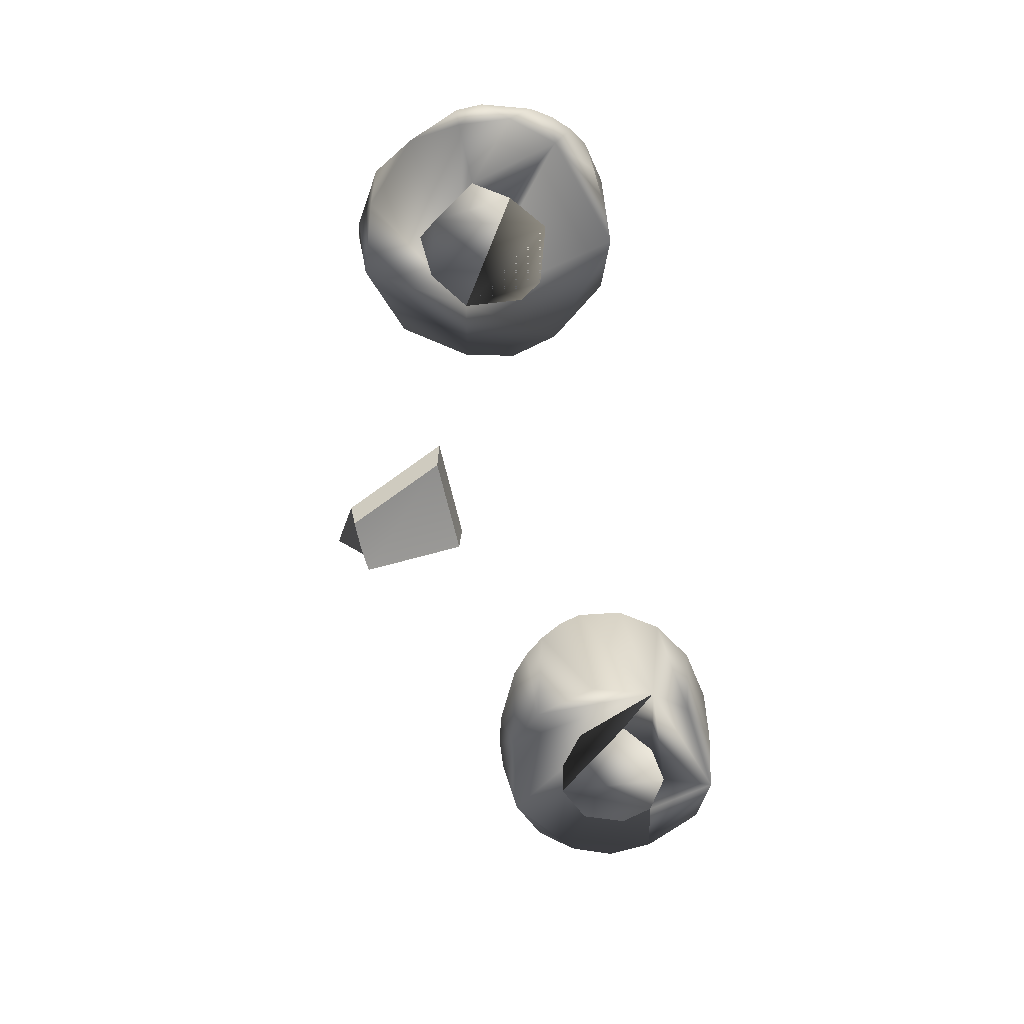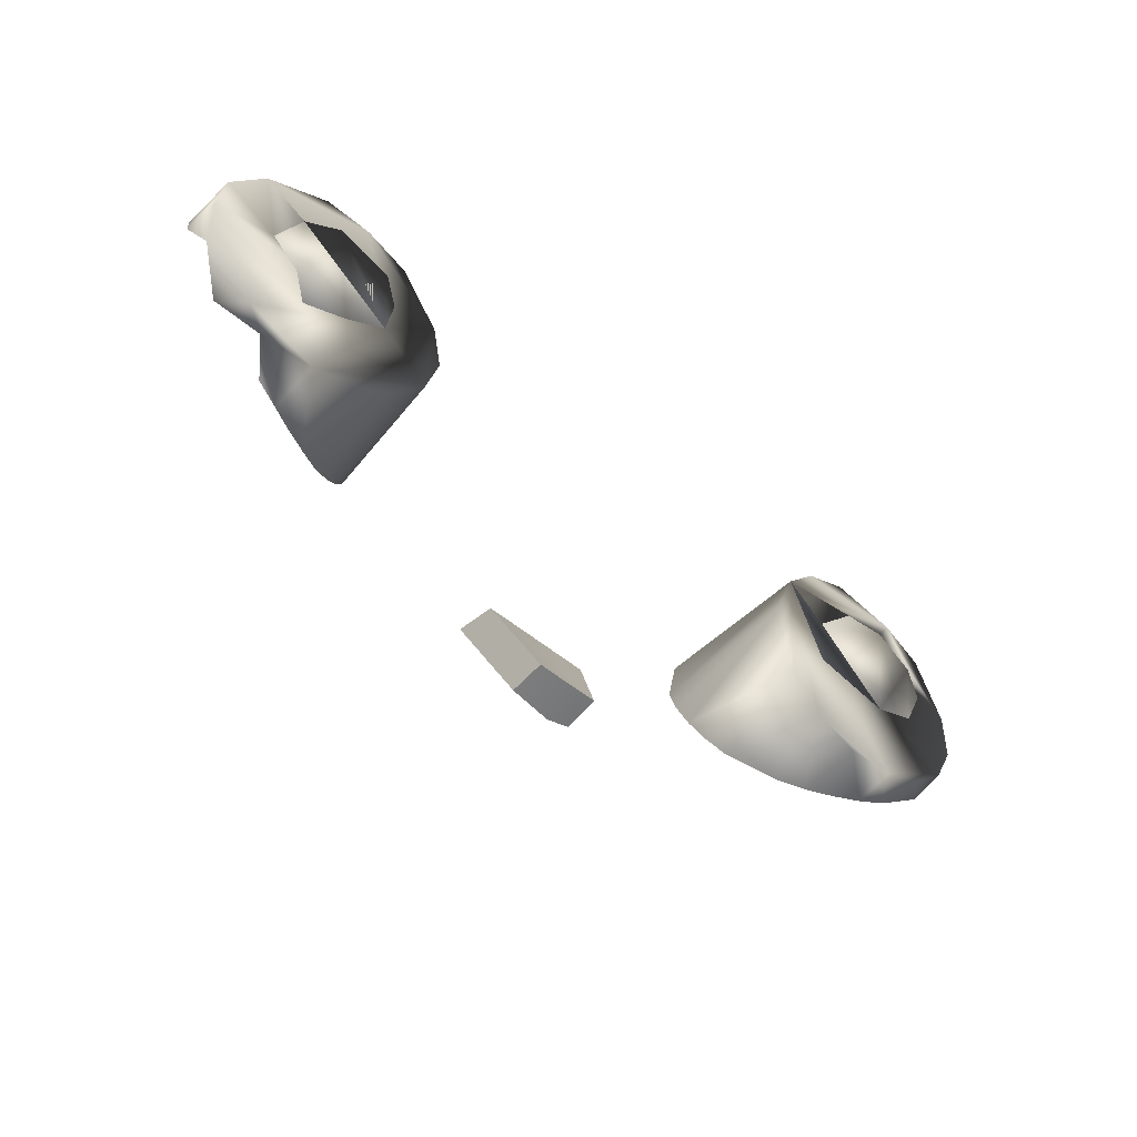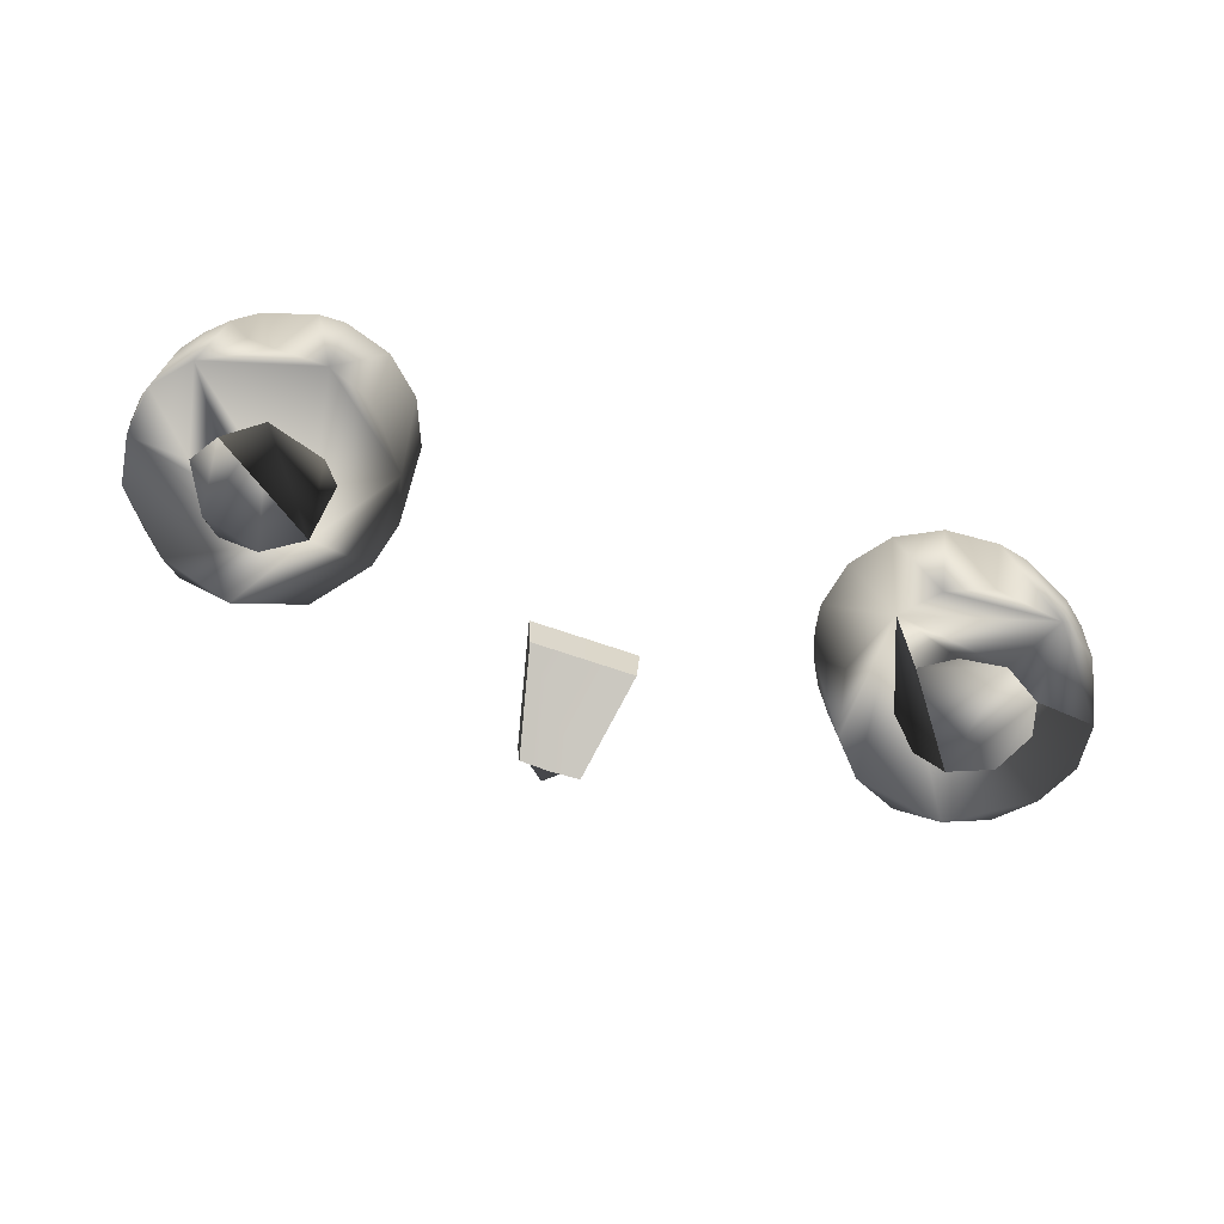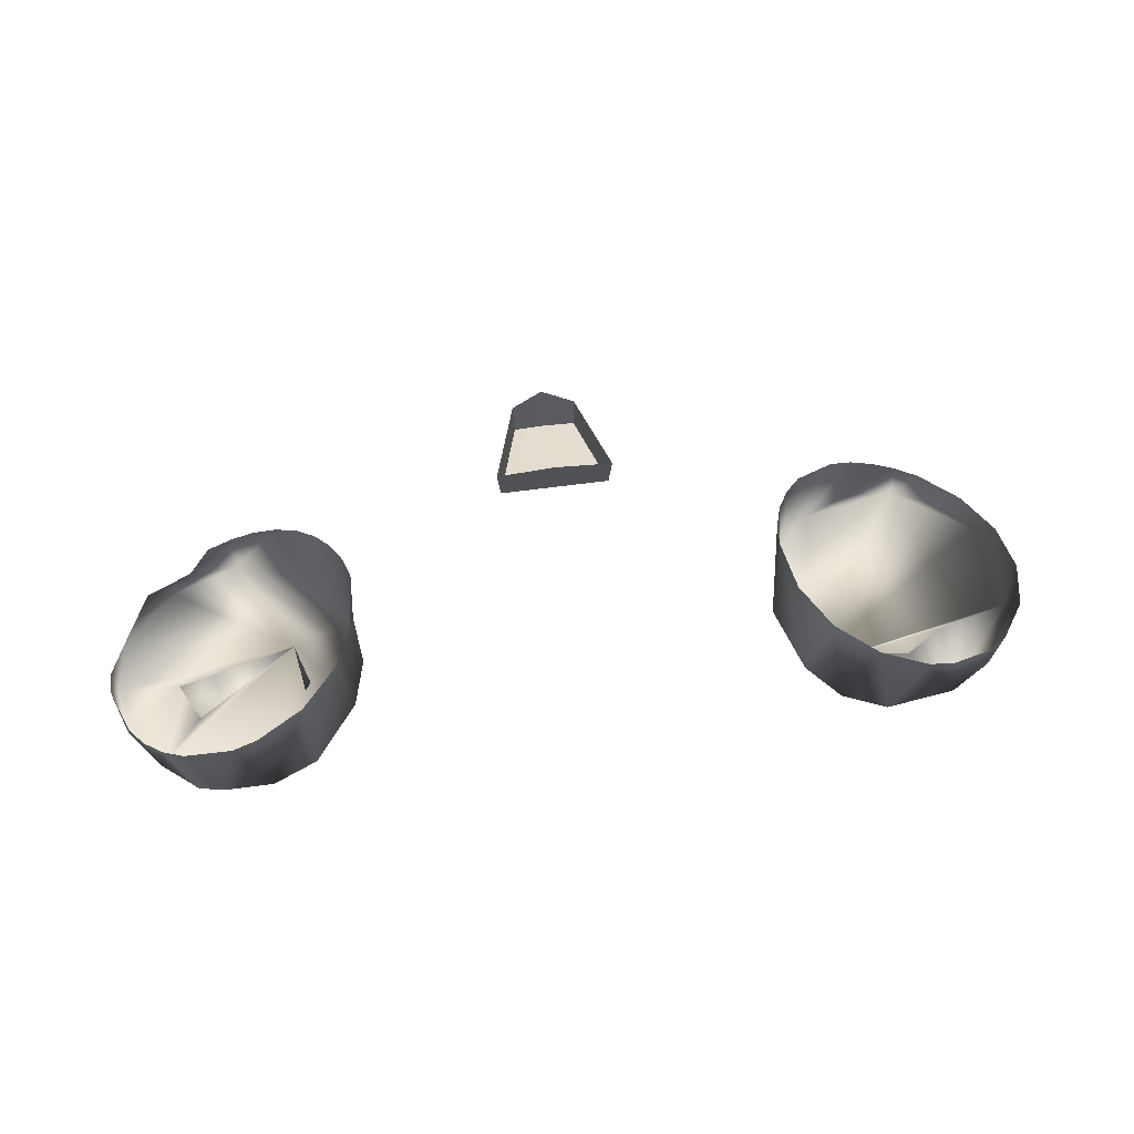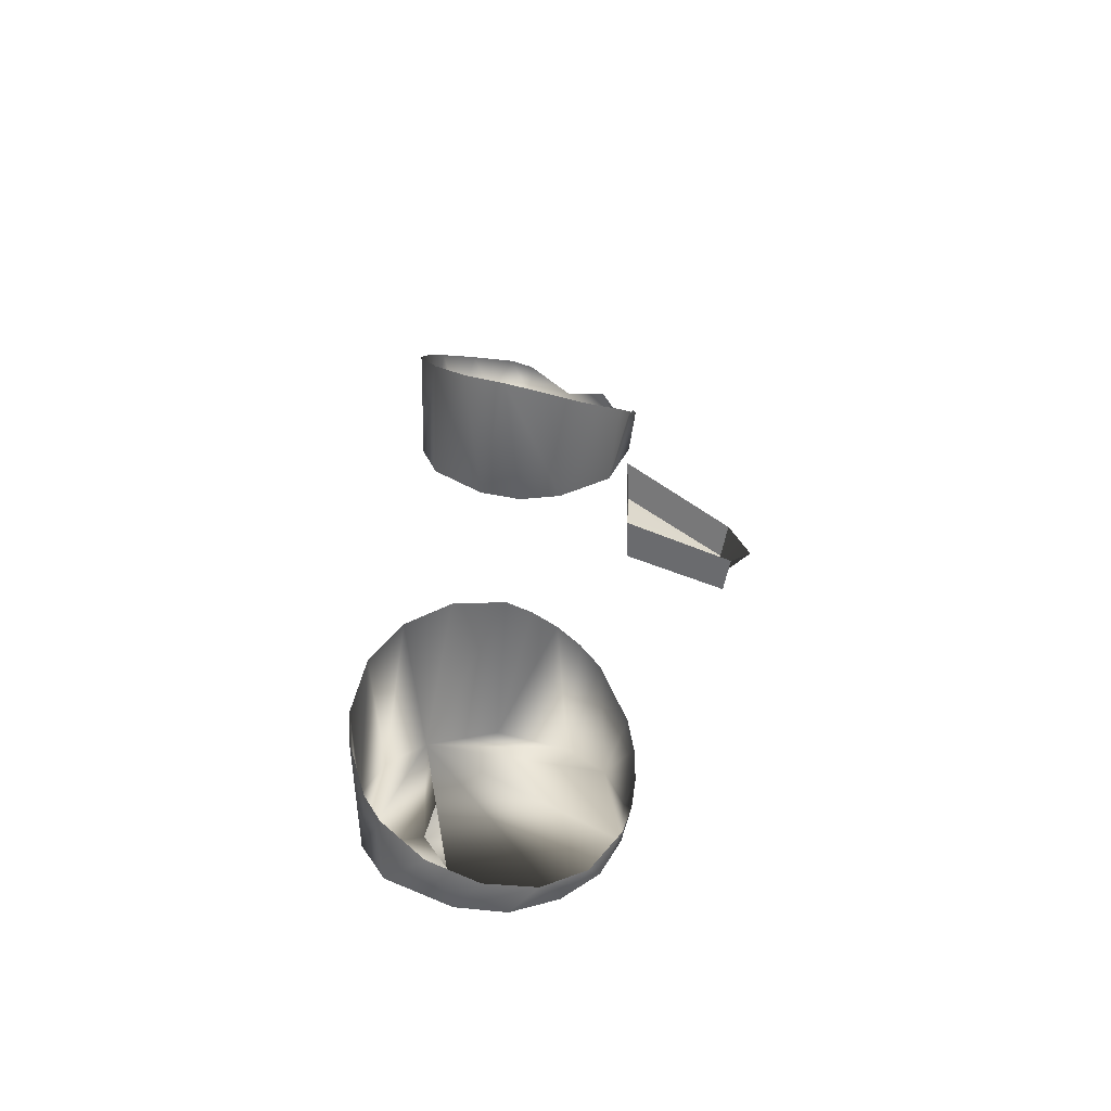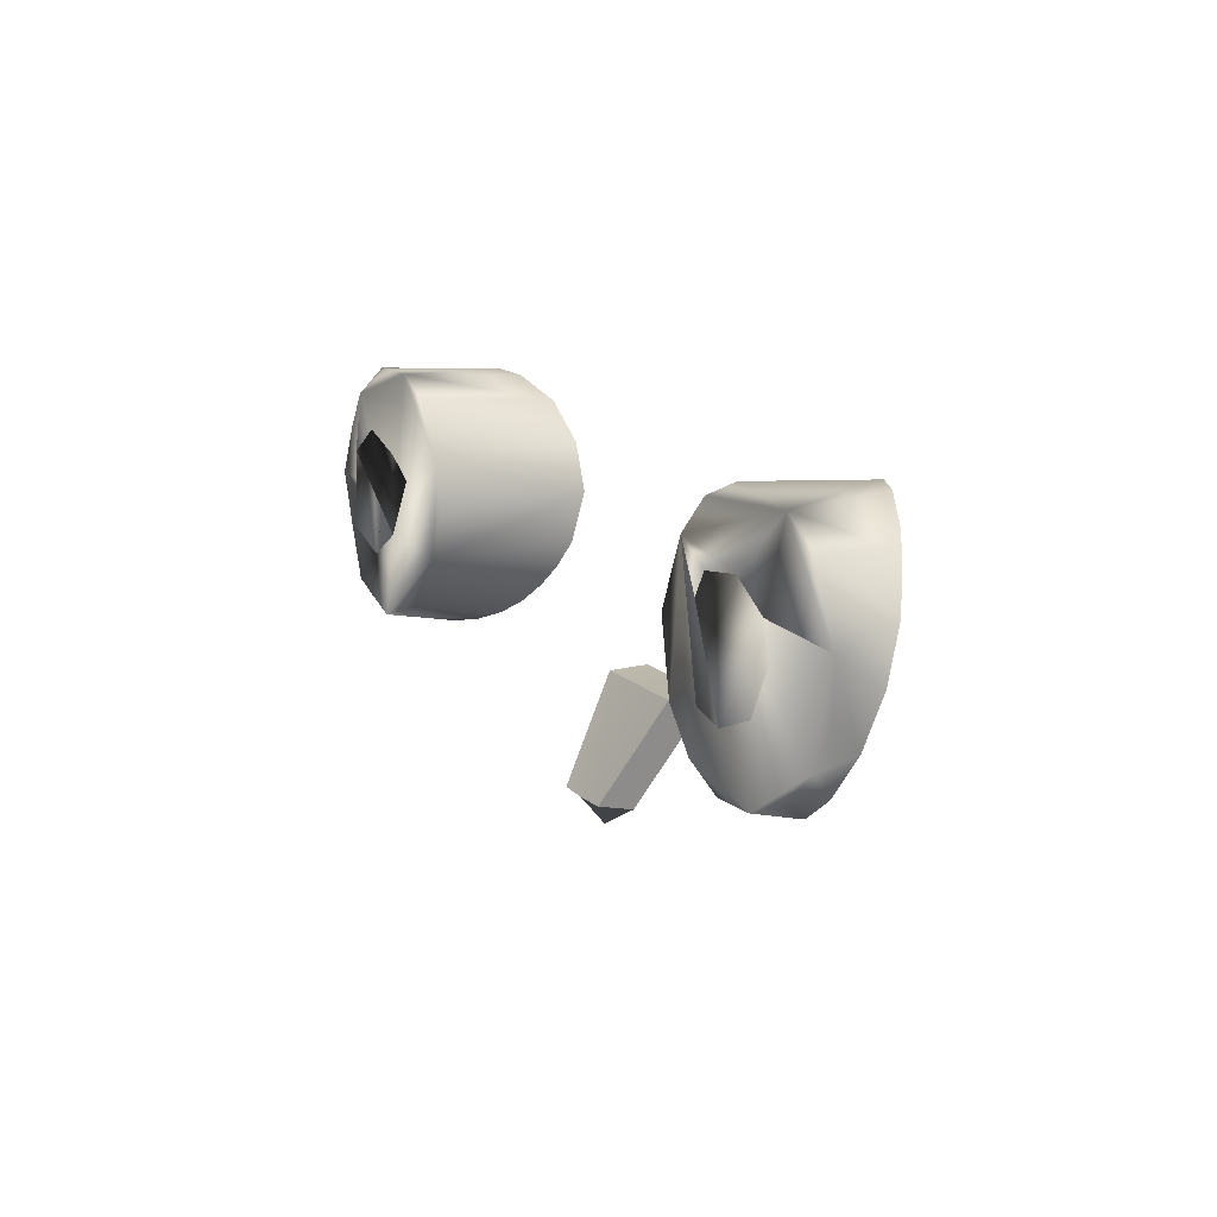
<metadata>
{"format":"obj","ext":"obj","renderer":"f3d","projection":"perspective","resolution":1024,"background":"white","views":[{"elev":-60.3,"azim":107.2,"up":"+Z"},{"elev":-46.5,"azim":139.1,"up":"+Y"},{"elev":-63.6,"azim":165.2,"up":"+Z"},{"elev":66.1,"azim":177.5,"up":"+Z"},{"elev":33.4,"azim":-83.0,"up":"+Z"},{"elev":8.5,"azim":-118.2,"up":"+Y"}]}
</metadata>
<code>
o Teal
v -0.2599 3.117 0.2835
v -0.2581 3.132 0.2838
v -0.2628 3.146 0.2828
v -0.3063 3.161 0.2768
v -0.3277 3.146 0.2768
v -0.3321 3.126 0.2764
v -0.32 3.102 0.2759
v -0.2946 3.094 0.2757
v -0.2748 3.101 0.2764
v -0.2801 3.16 0.277
v 0.1231 3.165 0.2825
v 0.1021 3.128 0.2817
v 0.08884 3.197 0.2771
v 0.111 3.183 0.2765
v 0.1112 3.14 0.2759
v 0.08047 3.127 0.2757
v 0.05714 3.14 0.276
v 0.0581 3.185 0.2769
v -0.1338 3.073 0.3681
v -0.1145 3.014 0.3343
v -0.132 3.073 0.3445
v -0.1143 3.018 0.3141
v -0.09538 3.003 0.3278
v -0.1009 3.075 0.3697
v -0.0682 3.079 0.3681
v -0.07813 3.017 0.3343
v -0.06978 3.078 0.3445
v -0.09658 3.019 0.3137
v -0.07894 3.021 0.3141
v -0.2599 3.117 0.2835
v -0.2581 3.132 0.2838
v -0.2628 3.146 0.2828
v -0.3281 3.189 0.2871
v -0.3502 3.173 0.2871
v -0.3651 3.136 0.2861
v -0.3658 3.108 0.2865
v -0.3522 3.085 0.2852
v -0.3315 3.067 0.2848
v -0.3056 3.059 0.2846
v -0.278 3.06 0.2853
v -0.2532 3.073 0.2855
v -0.2363 3.095 0.2852
v -0.2275 3.134 0.2861
v -0.2434 3.171 0.2866
v -0.2629 3.19 0.2873
v -0.2888 3.198 0.2875
v -0.3063 3.161 0.2768
v -0.3277 3.146 0.2768
v -0.3321 3.126 0.2764
v -0.32 3.102 0.2759
v -0.2946 3.094 0.2757
v -0.2748 3.101 0.2764
v -0.2801 3.16 0.277
v 0.1231 3.165 0.2825
v 0.1021 3.128 0.2817
v 0.04639 3.166 0.2826
v 0.09307 3.231 0.2875
v 0.1075 3.231 0.2921
v 0.1302 3.215 0.2871
v 0.1498 3.195 0.2897
v 0.1557 3.168 0.2867
v 0.1543 3.139 0.2901
v 0.1278 3.107 0.2848
v 0.1178 3.096 0.2892
v 0.09015 3.091 0.2853
v 0.05044 3.1 0.2848
v 0.02373 3.13 0.2853
v 0.01505 3.155 0.2861
v 0.01973 3.182 0.2864
v 0.04157 3.216 0.2873
v 0.06589 3.229 0.2875
v 0.08884 3.197 0.2771
v 0.111 3.183 0.2765
v 0.1112 3.14 0.2759
v 0.08047 3.127 0.2757
v 0.05714 3.14 0.276
v 0.0581 3.185 0.2769
v 0.06217 3.089 0.3301
v -0.3024 3.197 0.3527
v 0.09045 3.087 0.3141
v -0.3058 3.054 0.3079
v 0.04908 3.094 0.3388
v 0.06536 3.227 0.359
v -0.2915 3.053 0.3141
v 0.1078 3.228 0.3403
v 0.07946 3.23 0.3527
v 0.03735 3.101 0.3464
v 0.07614 3.086 0.3218
v -0.2773 3.055 0.3218
v -0.2491 3.179 0.3702
v 0.02746 3.111 0.3532
v 0.1209 3.223 0.3332
v -0.2314 3.156 0.3729
v -0.318 3.194 0.3461
v 0.01978 3.123 0.3598
v -0.2639 3.06 0.3301
v -0.3199 3.057 0.3035
v 0.03992 3.213 0.3675
v 0.01461 3.136 0.3658
v 0.1326 3.215 0.3269
v -0.3666 3.148 0.317
v -0.3422 3.182 0.3332
v -0.2413 3.077 0.3464
v 0.1425 3.205 0.3215
v -0.3526 3.173 0.3269
v -0.233 3.088 0.3532
v 0.01246 3.164 0.3727
v -0.2272 3.101 0.3598
v -0.2241 3.115 0.3658
v 0.02134 3.191 0.3721
v -0.3624 3.093 0.3017
v 0.1554 3.18 0.3134
v -0.2238 3.129 0.3709
v -0.3448 3.071 0.2994
v -0.3701 3.12 0.3082
v 0.1578 3.166 0.3082
v -0.274 3.193 0.3639
v 0.1404 3.113 0.2993
v 0.1046 3.09 0.3079
f 7 5 6
f 11 14 15
f 28 22 20 23 26 29
f 25 24 19 21 27
f 12 15 16
f 20 22 21 19
f 26 25 27 29
f 8 9 1 2 3 4 5 7
f 13 18 17 16 15 14
f 27 21 22 28 29
f 3 10 4
f 48 47 33 35
f 66 65 67
f 45 46 33
f 41 39 40
f 44 45 33 47 53 32 31 30 52 51 50 49 48 35 37 39 41 42
f 54 61 60 59 73
f 65 64 63
f 69 68 67
f 39 37 38
f 44 42 43
f 56 76 77
f 76 56 77 72 73 59 71 69 67 65 63 62 61 54 74 55 75
f 46 117 79
f 79 94 33 46
f 44 90 45
f 94 102 33
f 105 34 33 102
f 105 101 34
f 101 35 34
f 35 101 115
f 35 115 111 36
f 111 37 36
f 111 114 37
f 37 114 38
f 38 114 97
f 38 97 39
f 39 97 81
f 40 39 81 84
f 84 89 40
f 89 96 41 40
f 96 103 41
f 103 42 41
f 103 106 42
f 106 108 42
f 108 109 43 42
f 109 113 43
f 113 93 44 43
f 93 90 44
f 45 90 117
f 45 117 46
f 86 83 71 57
f 85 86 57
f 98 110 70
f 85 57 58
f 92 85 58 59
f 100 92 59
f 104 100 59 60
f 112 104 60
f 112 60 61
f 116 112 61
f 62 116 61
f 118 62 63
f 64 118 63
f 80 119 64 65
f 88 80 65
f 78 88 65 66
f 82 78 66
f 87 82 66
f 91 87 66 67
f 95 91 67
f 99 95 67
f 107 99 67 68
f 107 68 69
f 110 107 69
f 110 69 70
f 98 70 71
f 83 98 71
f 35 33 34
f 70 69 71
f 57 71 59 58
f 35 36 37

</code>
